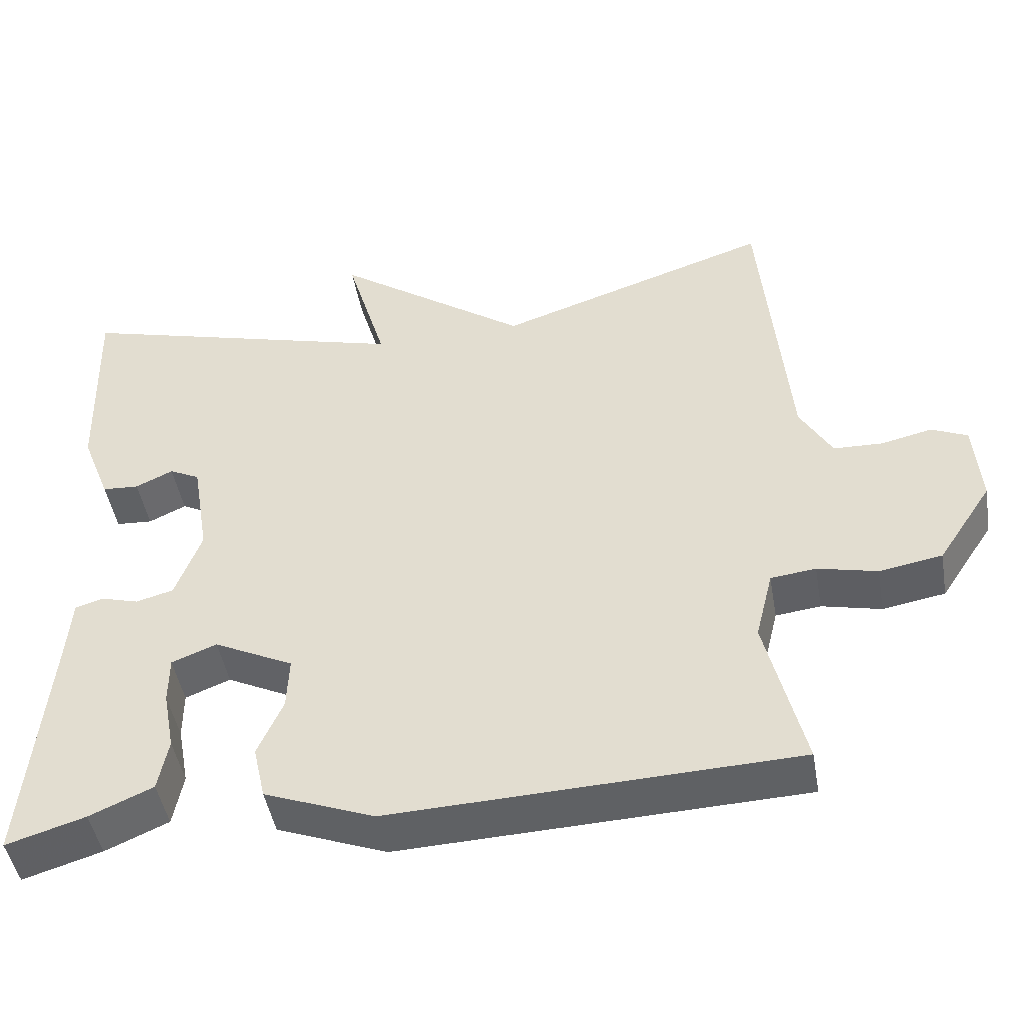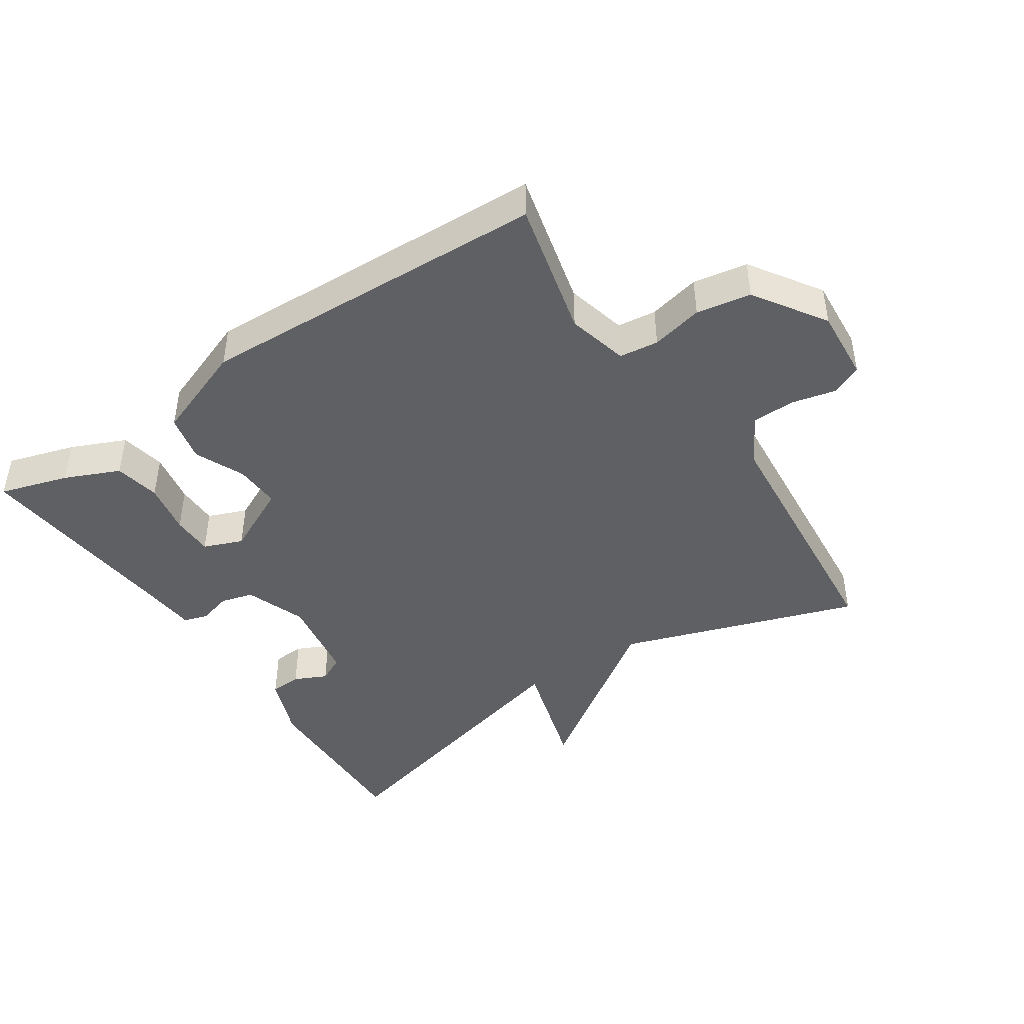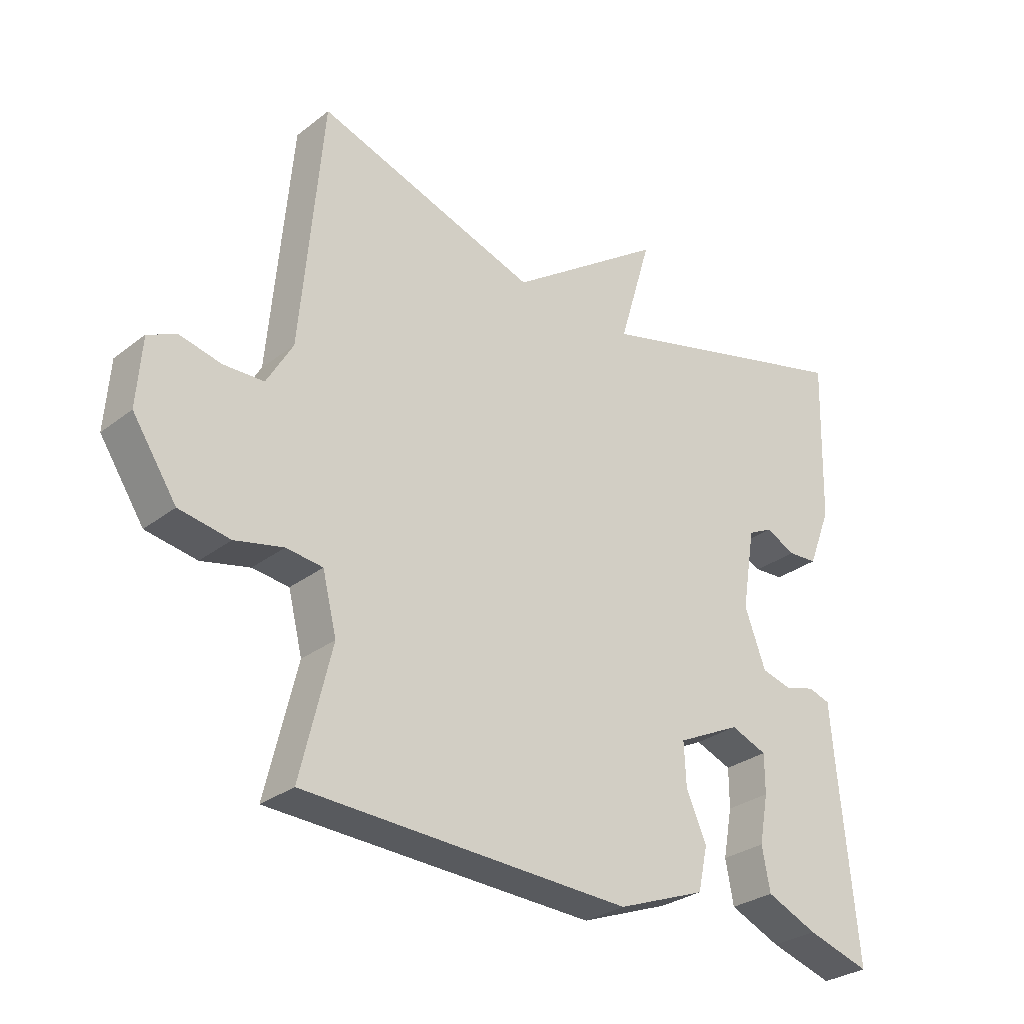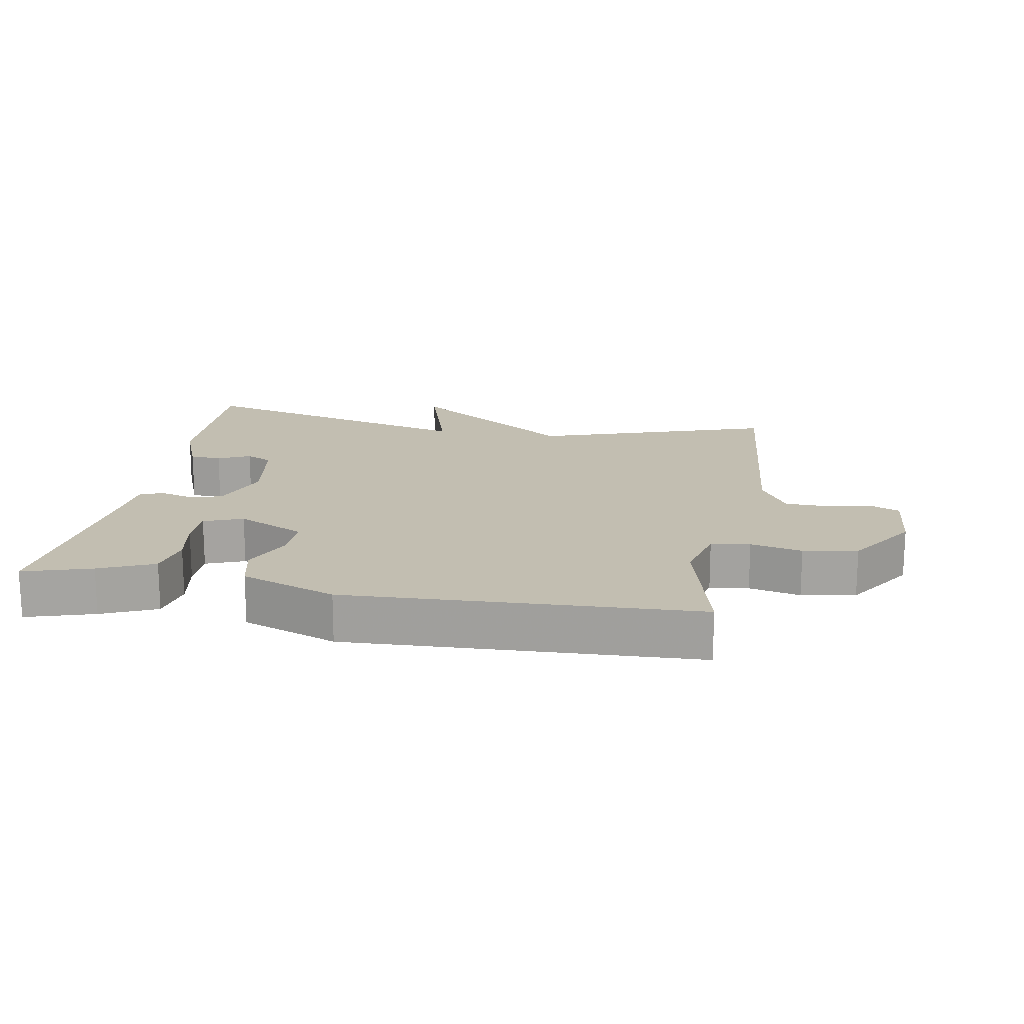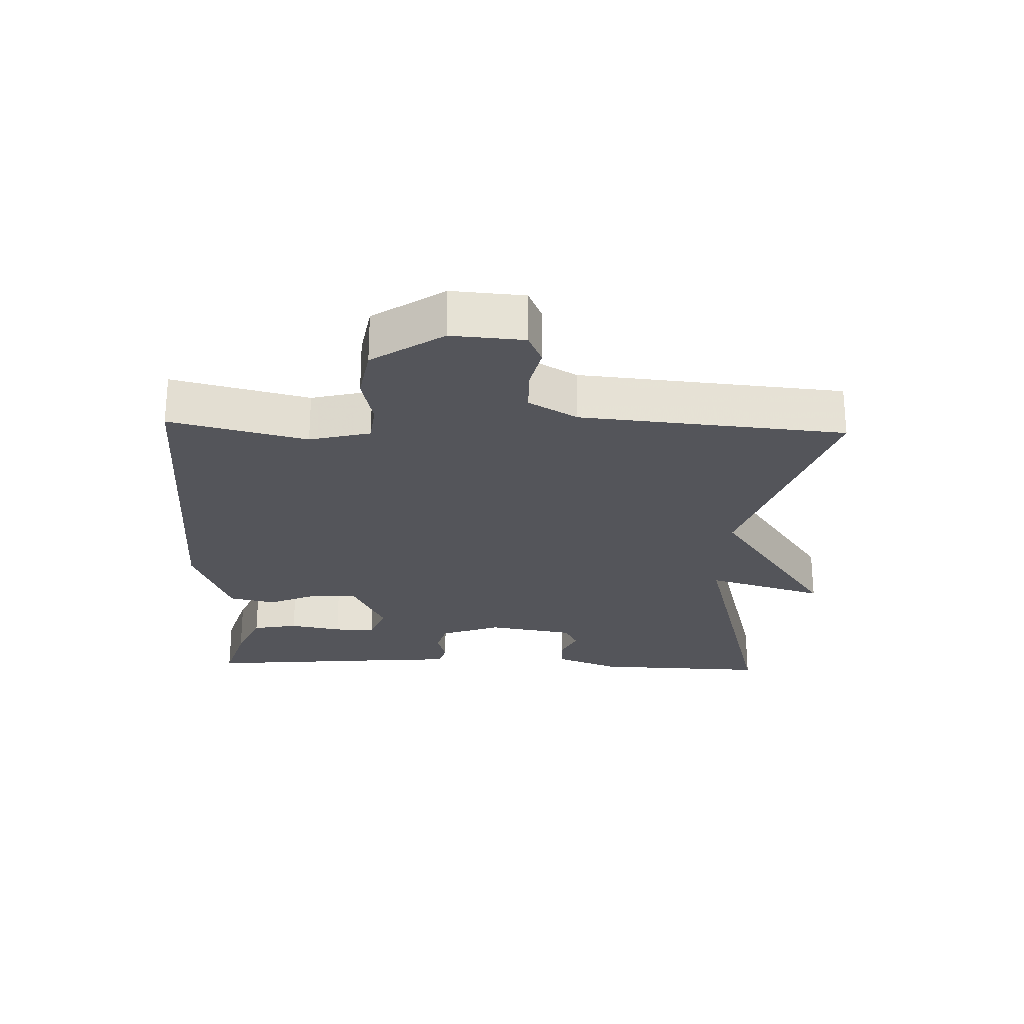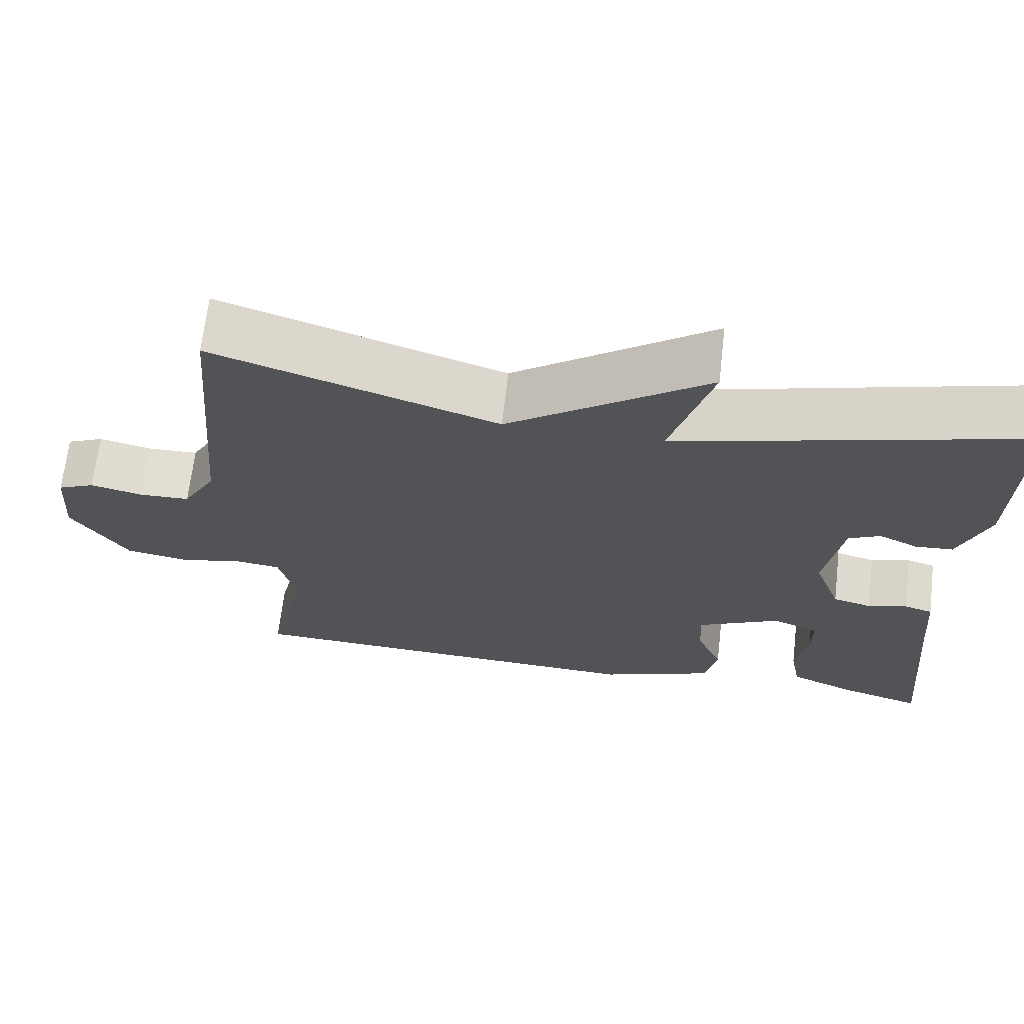
<metadata>
{"format":"obj","ext":"obj","renderer":"f3d","projection":"perspective","resolution":1024,"background":"white","views":[{"elev":-46.5,"azim":-170.1,"up":"+Z"},{"elev":-43.8,"azim":-146.4,"up":"+Y"},{"elev":-29.4,"azim":-41.5,"up":"+Z"},{"elev":17.1,"azim":-170.2,"up":"+Y"},{"elev":-25.0,"azim":-92.1,"up":"+Y"},{"elev":67.4,"azim":6.6,"up":"+Z"}]}
</metadata>
<code>
v -0.5 0.07 -0.5
v -0.45 0.07 -0.293
v -0.473 0.07 -0.201
v -0.532 0.07 -0.194
v -0.61 0.07 -0.212
v -0.692 0.07 -0.198
v -0.763 0.07 -0.091
v -0.755 0.07 0.019
v -0.708 0.07 0.04
v -0.642 0.07 0.025
v -0.577 0.07 0.027
v -0.535 0.07 0.1
v -0.5 0.07 0.5
v -0.14 0.07 0.381
v 0.113 0.07 0.56
v 0.06 0.07 0.381
v 0.5 0.07 0.5
v 0.492 0.07 0.234
v 0.454 0.07 0.137
v 0.406 0.07 0.134
v 0.357 0.07 0.157
v 0.317 0.07 0.137
v 0.295 0.07 0.005
v 0.329 0.07 -0.087
v 0.378 0.07 -0.1
v 0.428 0.07 -0.086
v 0.464 0.07 -0.097
v 0.471 0.07 -0.185
v 0.5 0.07 -0.5
v 0.397 0.07 -0.469
v 0.314 0.07 -0.433
v 0.301 0.07 -0.364
v 0.316 0.07 -0.285
v 0.316 0.07 -0.222
v 0.257 0.07 -0.199
v 0.153 0.07 -0.25
v 0.156 0.07 -0.319
v 0.189 0.07 -0.394
v 0.173 0.07 -0.465
v 0.029 0.07 -0.52
v -0.5 0 -0.5
v -0.45 0 -0.293
v -0.473 0 -0.201
v -0.532 0 -0.194
v -0.61 0 -0.212
v -0.692 0 -0.198
v -0.763 0 -0.091
v -0.755 0 0.019
v -0.708 0 0.04
v -0.642 0 0.025
v -0.577 0 0.027
v -0.535 0 0.1
v -0.5 0 0.5
v -0.14 0 0.381
v 0.113 0 0.56
v 0.06 0 0.381
v 0.5 0 0.5
v 0.492 0 0.234
v 0.454 0 0.137
v 0.406 0 0.134
v 0.357 0 0.157
v 0.317 0 0.137
v 0.295 0 0.005
v 0.329 0 -0.087
v 0.378 0 -0.1
v 0.428 0 -0.086
v 0.464 0 -0.097
v 0.471 0 -0.185
v 0.5 0 -0.5
v 0.397 0 -0.469
v 0.314 0 -0.433
v 0.301 0 -0.364
v 0.316 0 -0.285
v 0.316 0 -0.222
v 0.257 0 -0.199
v 0.153 0 -0.25
v 0.156 0 -0.319
v 0.189 0 -0.394
v 0.173 0 -0.465
v 0.029 0 -0.52
f 40 1 2
f 39 40 2
f 38 39 2
f 37 38 2
f 36 37 2 3
f 35 36 3 4
f 31 32 33
f 30 31 33
f 29 30 33
f 28 29 33
f 28 33 34
f 27 28 34
f 26 27 34
f 25 26 34
f 24 25 34 35
f 19 20 21
f 18 19 21
f 17 18 21
f 16 17 21
f 16 21 22
f 14 15 16
f 14 16 22 23
f 24 35 4
f 23 24 4
f 14 23 4
f 13 14 4
f 12 13 4
f 7 8 9 10
f 4 5 6
f 12 4 6
f 11 12 6
f 6 7 10 11
f 42 41 80
f 42 80 79
f 42 79 78
f 42 78 77
f 43 42 77 76
f 44 43 76 75
f 73 72 71
f 73 71 70
f 73 70 69
f 73 69 68
f 74 73 68
f 74 68 67
f 74 67 66
f 74 66 65
f 75 74 65 64
f 61 60 59
f 61 59 58
f 61 58 57
f 61 57 56
f 62 61 56
f 56 55 54
f 63 62 56 54
f 44 75 64
f 44 64 63
f 44 63 54
f 44 54 53
f 44 53 52
f 50 49 48 47
f 46 45 44
f 46 44 52
f 46 52 51
f 51 50 47 46
f 1 41 42 2
f 2 42 43 3
f 3 43 44 4
f 4 44 45 5
f 5 45 46 6
f 6 46 47 7
f 7 47 48 8
f 8 48 49 9
f 9 49 50 10
f 10 50 51 11
f 11 51 52 12
f 12 52 53 13
f 13 53 54 14
f 14 54 55 15
f 15 55 56 16
f 16 56 57 17
f 17 57 58 18
f 18 58 59 19
f 19 59 60 20
f 20 60 61 21
f 21 61 62 22
f 22 62 63 23
f 23 63 64 24
f 24 64 65 25
f 25 65 66 26
f 26 66 67 27
f 27 67 68 28
f 28 68 69 29
f 29 69 70 30
f 30 70 71 31
f 31 71 72 32
f 32 72 73 33
f 33 73 74 34
f 34 74 75 35
f 35 75 76 36
f 36 76 77 37
f 37 77 78 38
f 38 78 79 39
f 39 79 80 40
f 40 80 41 1

</code>
